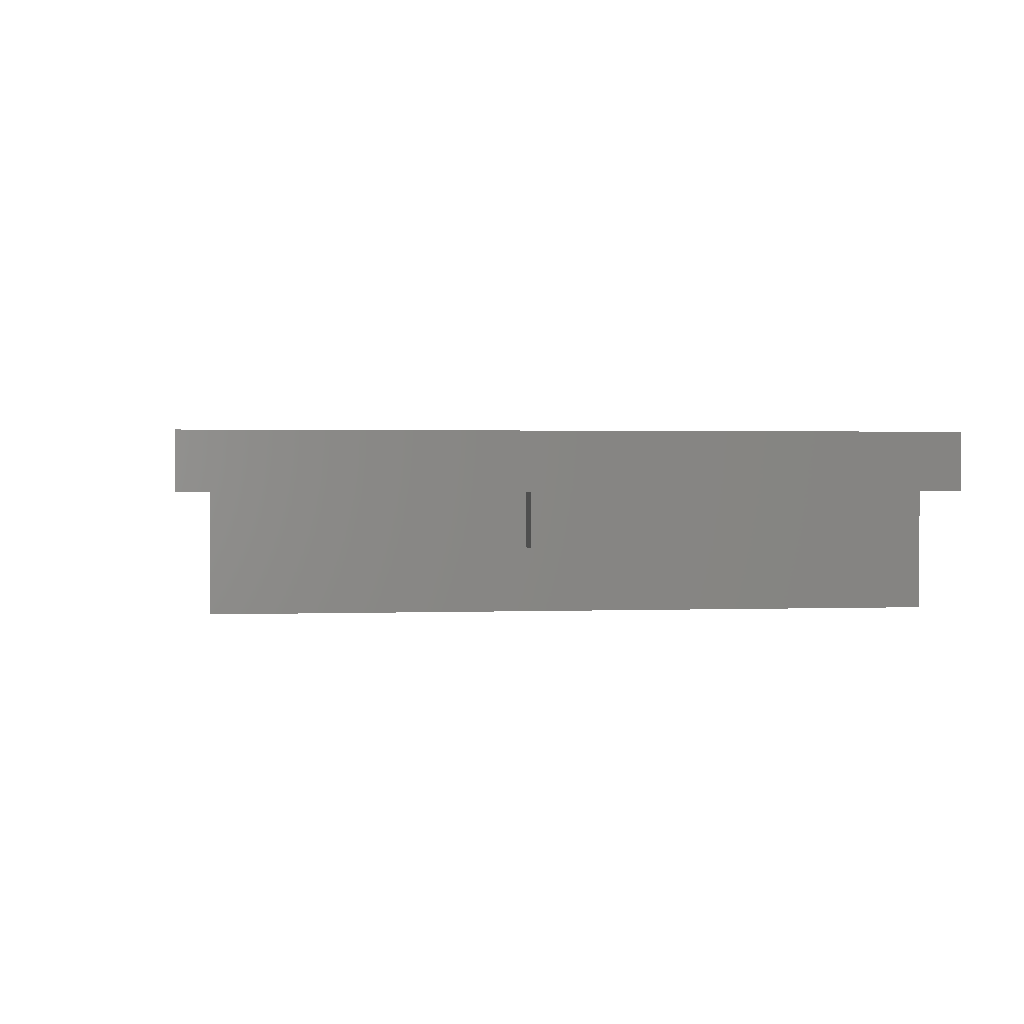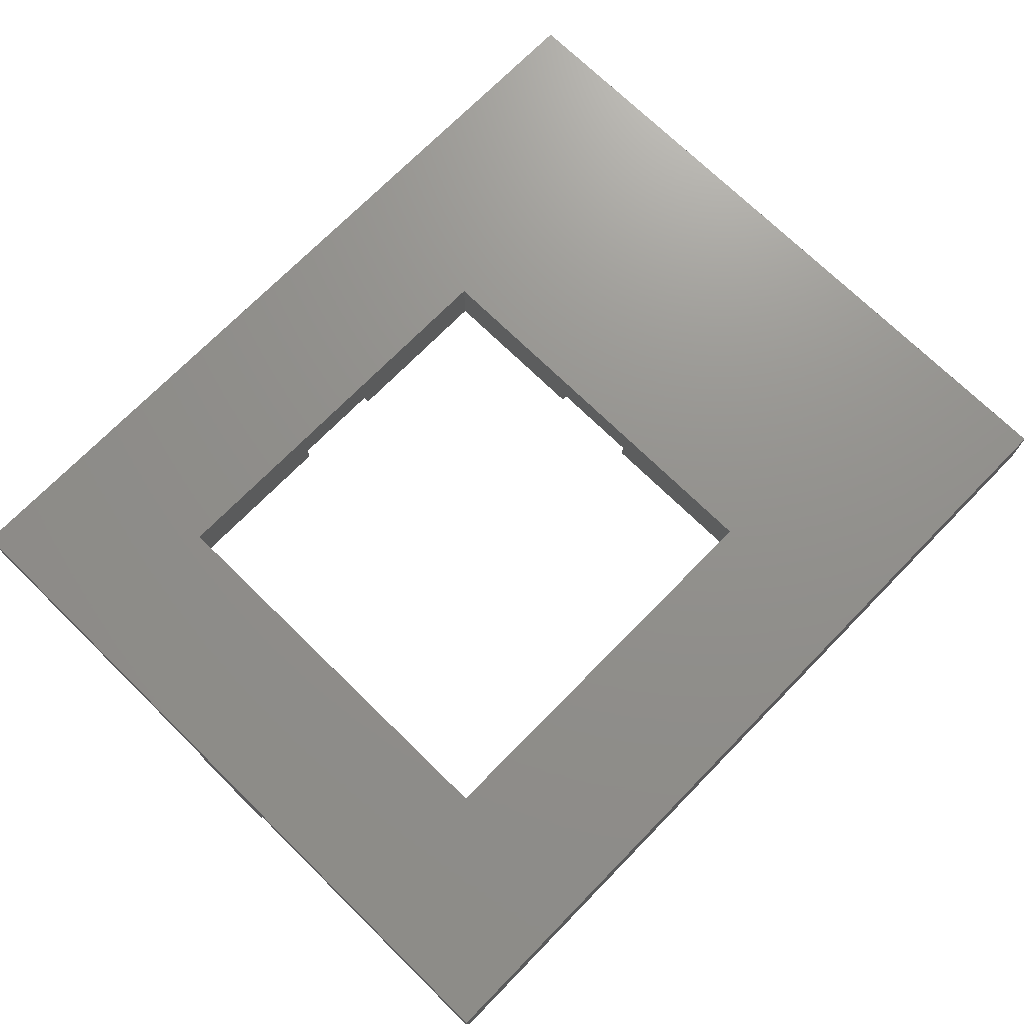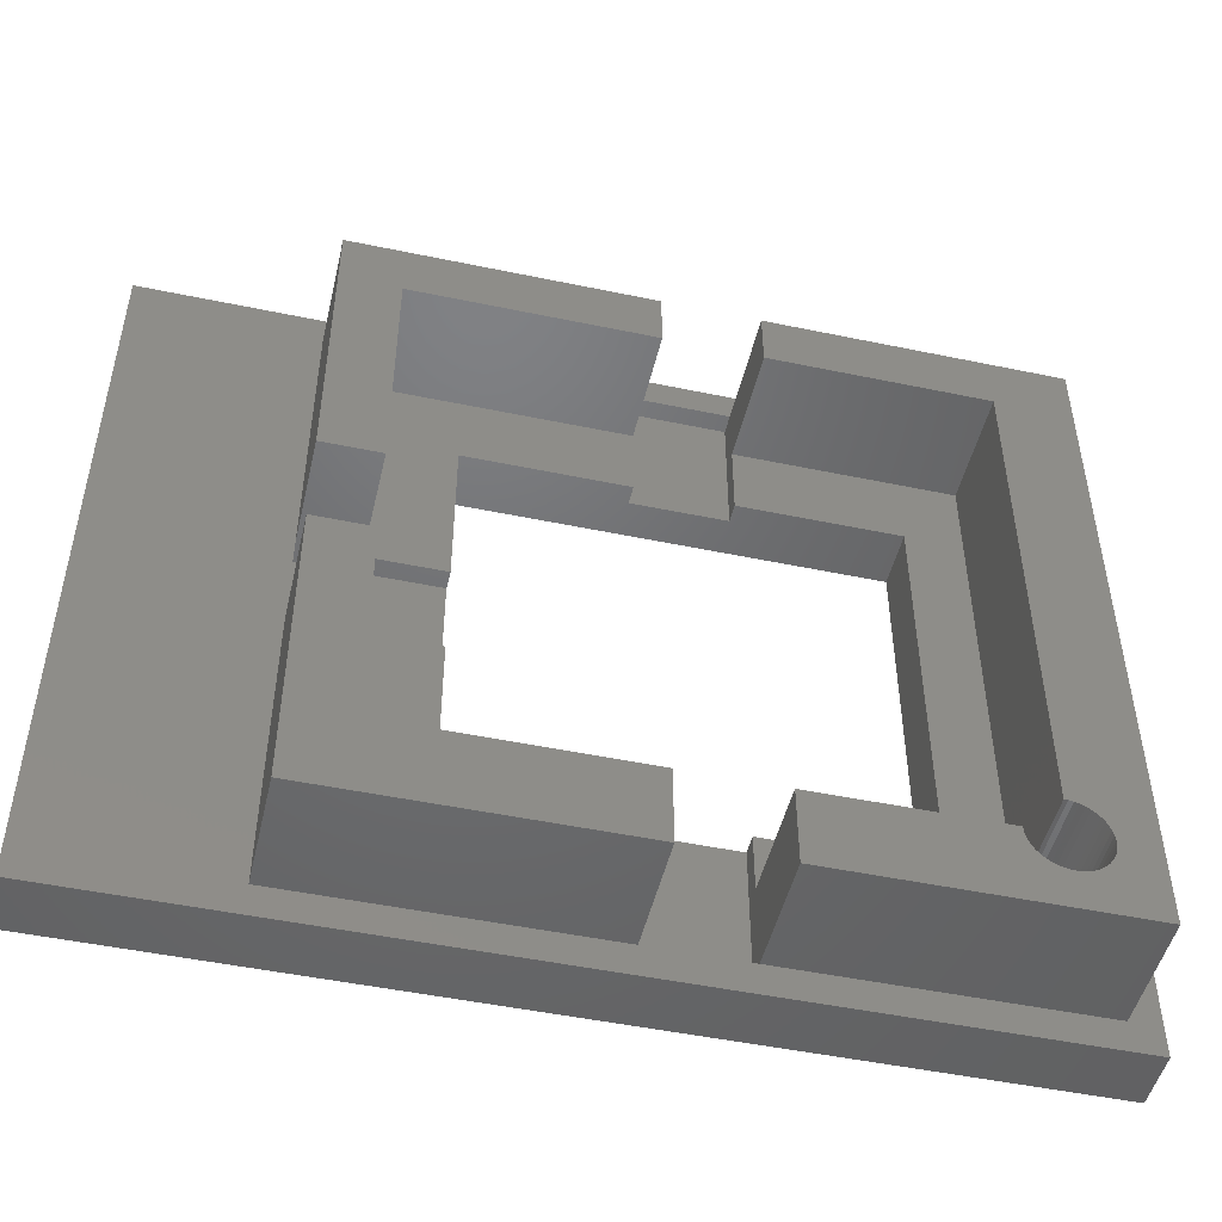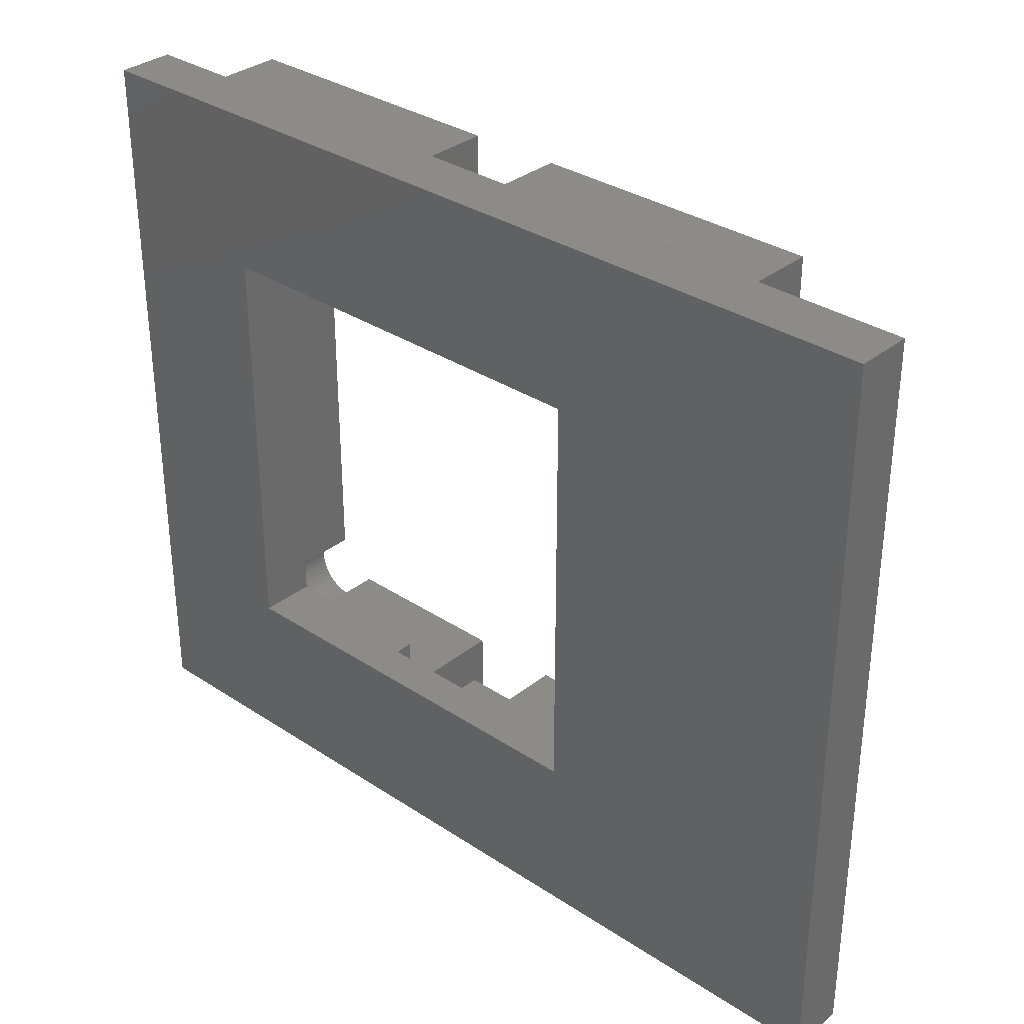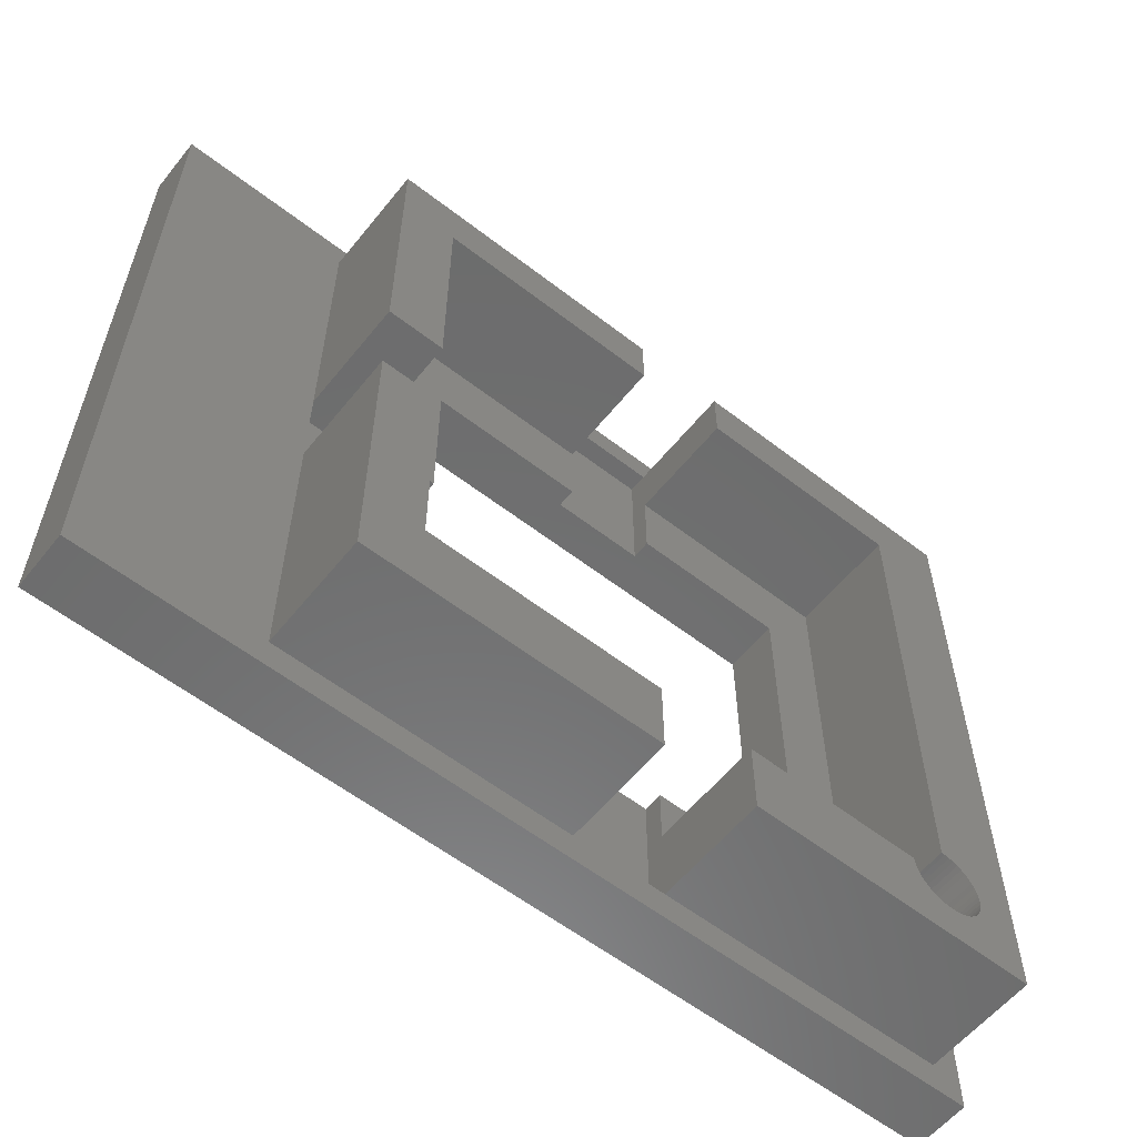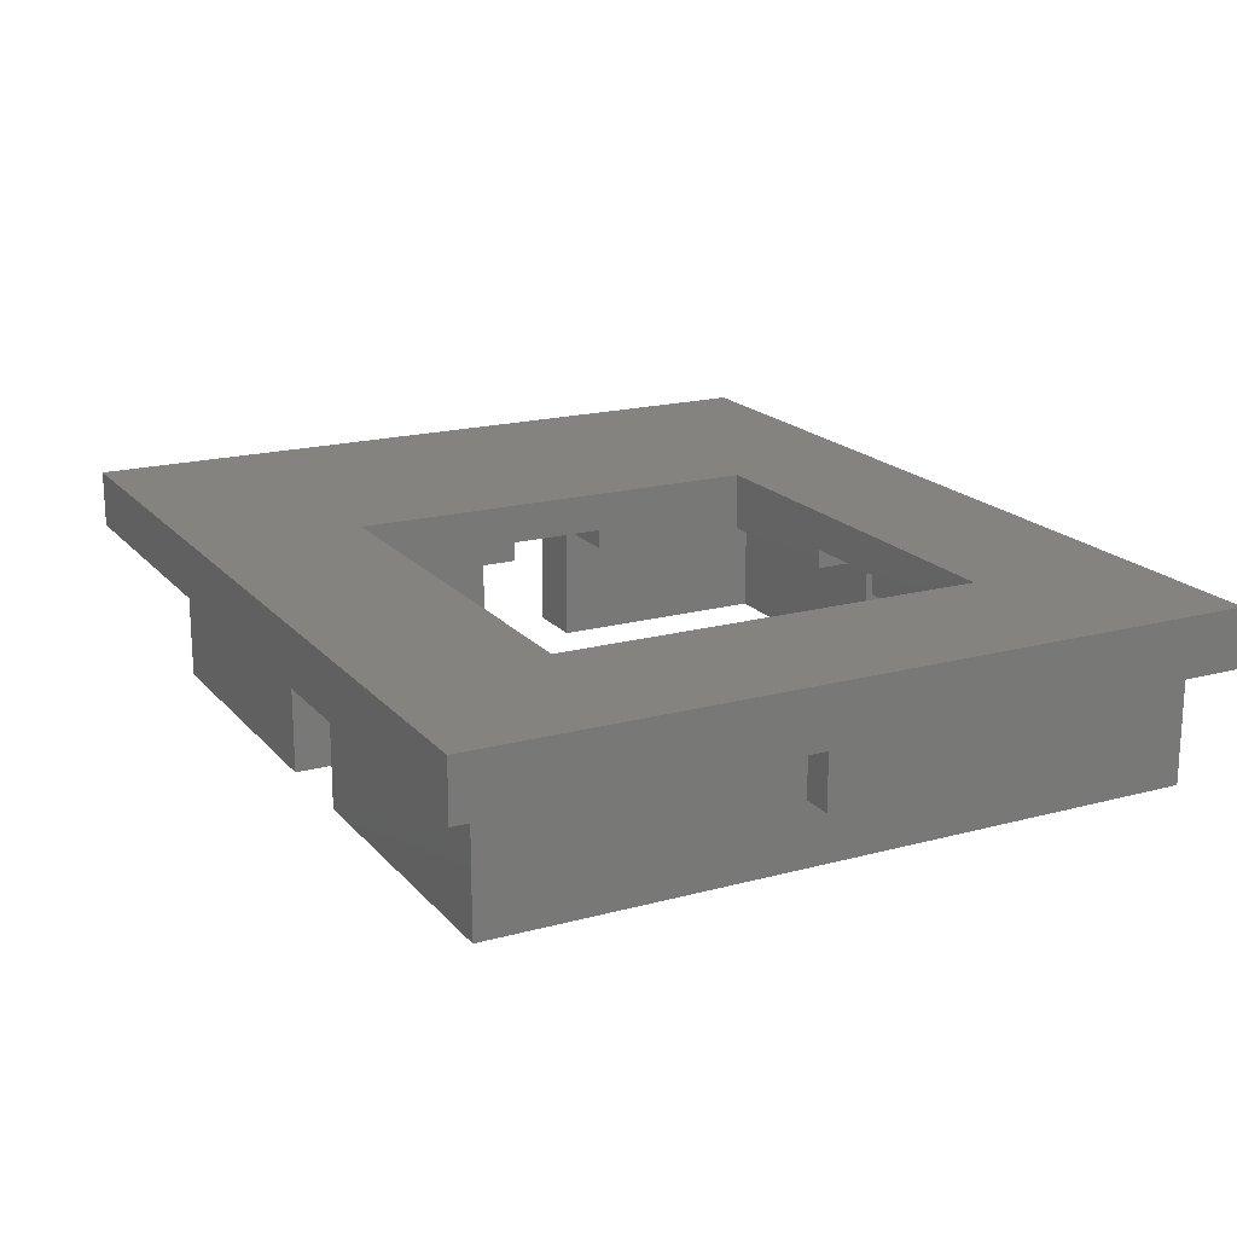
<metadata>
{"format":"stl","ext":"stl","renderer":"f3d","projection":"perspective","resolution":1024,"background":"white","views":[{"elev":1.2,"azim":-98.1,"up":"+Z"},{"elev":72.1,"azim":-45.6,"up":"+Z"},{"elev":-48.7,"azim":166.9,"up":"+Y"},{"elev":32.9,"azim":42.3,"up":"+Y"},{"elev":-58.5,"azim":141.4,"up":"+Y"},{"elev":18.4,"azim":-117.5,"up":"+Z"}]}
</metadata>
<code>
# stl→obj: 156 verts, 312 faces
v -19.65 2.4 -4.3
v -19.65 -2.4 -4.3
v -19.65 2.4 -1.5
v -19.65 19.65 1.5
v -19.65 19.65 -1.5
v -19.65 -2.4 -1.5
v -19.65 -19.65 1.5
v -19.65 -19.65 -1.5
v 27.55 19.65 1.5
v 11 11 1.5
v 27.55 -19.65 1.5
v -11 11 1.5
v -11 -11 1.5
v 11 -11 1.5
v 27.55 19.65 -1.5
v 27.55 -19.65 -1.5
v -18.05 2.4 -1.5
v -18.05 18.05 -1.5
v 18.05 -2.5 -1.5
v 18.05 -18.05 -1.5
v 2.5 -18.05 -1.5
v -2.5 -18.05 -1.5
v -18.05 -18.05 -1.5
v -18.05 -2.4 -1.5
v 18.05 2.5 -1.5
v 18.05 18.05 -1.5
v 2.5 18.05 -1.5
v -2.5 18.05 -1.5
v -2.5 -14 -1.5
v -11 -11 -1.5
v -2.5 -11 -1.5
v -14 -12 -1.5
v -12 -14 -1.5
v -11 11 -1.5
v -2.5 15 -1.5
v -2.5 11 -1.5
v -12.02 -14.26 -1.5
v -12.07 -14.51 -1.5
v -12.15 -14.75 -1.5
v -12.26 -14.98 -1.5
v -12.4 -15.2 -1.5
v -12.56 -15.39 -1.5
v -12.75 -15.56 -1.5
v -12.96 -15.71 -1.5
v -13.19 -15.83 -1.5
v -13.43 -15.92 -1.5
v -13.68 -15.97 -1.5
v -13.94 -16 -1.5
v -14 15 -1.5
v -14.19 -15.99 -1.5
v -14.45 -15.95 -1.5
v -14.45 -12.05 -1.5
v -14.19 -12.01 -1.5
v -14.69 -15.88 -1.5
v -14.69 -12.12 -1.5
v -14.93 -15.77 -1.5
v -14.93 -12.23 -1.5
v -15.14 -15.64 -1.5
v -15.14 -12.36 -1.5
v -15.34 -15.48 -1.5
v -15.34 -12.52 -1.5
v -15.52 -15.3 -1.5
v -15.52 -12.7 -1.5
v -15.68 -15.09 -1.5
v -15.68 -12.91 -1.5
v -15.8 -14.87 -1.5
v -15.8 -13.13 -1.5
v -15.9 -14.63 -1.5
v -15.9 -13.37 -1.5
v -15.96 -14.38 -1.5
v -15.96 -13.62 -1.5
v -16 -14.13 -1.5
v -16 -13.87 -1.5
v 15 -14 -1.5
v 11 -11 -1.5
v 15 -2.5 -1.5
v 2.5 -14 -1.5
v 2.5 -11 -1.5
v 11 -2.5 -1.5
v 11 11 -1.5
v 15 2.5 -1.5
v 11 2.5 -1.5
v 15 15 -1.5
v 2.5 15 -1.5
v 2.5 11 -1.5
v 11 -2.5 -0.5
v 11 2.5 -0.5
v 2.5 -11 -0.5
v -2.5 -11 -0.5
v -2.5 11 -0.5
v 2.5 11 -0.5
v -18.05 18.05 -7.5
v -18.05 2.4 -4.3
v -18.05 -2.4 -4.3
v -18.05 -18.05 -7.5
v 18.05 -2.5 -7.5
v 18.05 -18.05 -7.5
v 18.05 18.05 -7.5
v 18.05 2.5 -7.5
v 18.05 2.5 -0.5
v 18.05 -2.5 -0.5
v -12.07 -14.51 -7.5
v -2.5 -14 -7.5
v -2.5 -18.05 -7.5
v -12.02 -14.26 -7.5
v -12 -14 -7.5
v -12.15 -14.75 -7.5
v -12.26 -14.98 -7.5
v -12.4 -15.2 -7.5
v -12.56 -15.39 -7.5
v -12.75 -15.56 -7.5
v -12.96 -15.71 -7.5
v -13.19 -15.83 -7.5
v -13.43 -15.92 -7.5
v -13.68 -15.97 -7.5
v -13.94 -16 -7.5
v -14.19 -15.99 -7.5
v -16 -14.13 -7.5
v -16 -13.87 -7.5
v -15.96 -14.38 -7.5
v -15.9 -14.63 -7.5
v -15.8 -14.87 -7.5
v -15.68 -15.09 -7.5
v -15.52 -15.3 -7.5
v -15.34 -15.48 -7.5
v -15.14 -15.64 -7.5
v -14.93 -15.77 -7.5
v -14.69 -15.88 -7.5
v -14.45 -15.95 -7.5
v -14 -12 -7.5
v -14.19 -12.01 -7.5
v -14 15 -7.5
v -2.5 18.05 -7.5
v -2.5 15 -7.5
v -14.45 -12.05 -7.5
v -14.69 -12.12 -7.5
v -14.93 -12.23 -7.5
v -15.14 -12.36 -7.5
v -15.34 -12.52 -7.5
v -15.52 -12.7 -7.5
v -15.68 -12.91 -7.5
v -15.8 -13.13 -7.5
v -15.9 -13.37 -7.5
v -15.96 -13.62 -7.5
v 15 -14 -7.5
v 2.5 -18.05 -7.5
v 2.5 -14 -7.5
v 15 -2.5 -7.5
v 15 15 -7.5
v 15 2.5 -7.5
v 2.5 18.05 -7.5
v 2.5 15 -7.5
v -2.5 -18.05 -0.5
v 2.5 -18.05 -0.5
v 2.5 18.05 -0.5
v -2.5 18.05 -0.5
f 1 2 3
f 3 4 5
f 6 3 2
f 6 4 3
f 7 6 8
f 6 7 4
f 9 10 11
f 4 10 9
f 12 4 13
f 10 4 12
f 14 11 10
f 7 14 13
f 14 7 11
f 7 13 4
f 11 15 9
f 15 11 16
f 15 4 9
f 4 15 5
f 17 3 18
f 19 16 20
f 16 21 20
f 8 21 16
f 21 8 22
f 22 8 23
f 6 23 8
f 23 6 24
f 16 19 15
f 25 15 19
f 26 15 25
f 27 15 26
f 5 27 28
f 5 28 18
f 27 5 15
f 5 18 3
f 29 30 31
f 32 30 33
f 33 30 29
f 34 35 36
f 32 33 37
f 32 37 38
f 32 38 39
f 32 39 40
f 32 40 41
f 32 41 42
f 32 42 43
f 32 43 44
f 32 44 45
f 32 45 46
f 32 46 47
f 32 47 48
f 30 32 34
f 34 49 35
f 49 34 32
f 50 32 48
f 51 32 50
f 52 32 51
f 32 52 53
f 54 52 51
f 54 55 52
f 56 55 54
f 56 57 55
f 58 57 56
f 58 59 57
f 60 59 58
f 60 61 59
f 62 61 60
f 62 63 61
f 64 63 62
f 64 65 63
f 66 65 64
f 66 67 65
f 68 67 66
f 68 69 67
f 70 69 68
f 70 71 69
f 72 71 70
f 71 72 73
f 74 75 76
f 77 75 74
f 75 77 78
f 76 75 79
f 80 81 82
f 81 80 83
f 84 80 85
f 80 84 83
f 8 11 7
f 11 8 16
f 13 34 12
f 34 13 30
f 79 75 86
f 87 80 82
f 80 87 10
f 86 10 87
f 14 86 75
f 86 14 10
f 14 88 13
f 75 88 14
f 88 75 78
f 89 13 88
f 30 89 31
f 89 30 13
f 12 90 10
f 34 90 12
f 90 34 36
f 91 10 90
f 80 91 85
f 91 80 10
f 92 93 18
f 92 94 93
f 95 94 92
f 23 94 95
f 94 23 24
f 18 93 17
f 20 96 19
f 96 20 97
f 25 98 26
f 98 25 99
f 19 100 25
f 100 19 101
f 102 103 104
f 103 105 106
f 103 102 105
f 104 107 102
f 104 108 107
f 104 109 108
f 104 110 109
f 104 111 110
f 104 112 111
f 104 113 112
f 104 114 113
f 95 114 104
f 114 95 115
f 115 95 116
f 116 95 117
f 118 95 119
f 120 95 118
f 121 95 120
f 122 95 121
f 123 95 122
f 124 95 123
f 125 95 124
f 126 95 125
f 127 95 126
f 128 95 127
f 129 95 128
f 117 95 129
f 130 131 132
f 132 133 134
f 135 132 131
f 136 132 135
f 137 132 136
f 138 132 137
f 139 132 138
f 92 139 140
f 92 140 141
f 92 141 142
f 92 142 143
f 95 143 144
f 95 144 119
f 143 95 92
f 132 92 133
f 139 92 132
f 97 145 96
f 146 145 97
f 145 146 147
f 96 145 148
f 149 99 150
f 99 149 98
f 151 149 152
f 149 151 98
f 95 22 23
f 22 95 104
f 146 20 21
f 20 146 97
f 21 153 154
f 153 21 22
f 98 27 26
f 27 98 151
f 133 18 28
f 18 133 92
f 28 155 156
f 155 28 27
f 93 3 17
f 3 93 1
f 2 93 94
f 93 2 1
f 2 24 6
f 24 2 94
f 32 132 49
f 132 32 130
f 145 76 148
f 76 145 74
f 150 83 149
f 83 150 81
f 103 33 29
f 33 103 106
f 145 77 74
f 77 145 147
f 152 83 84
f 83 152 149
f 132 35 49
f 35 132 134
f 72 119 73
f 119 72 118
f 131 32 53
f 32 131 130
f 115 48 47
f 48 115 116
f 63 139 61
f 139 63 140
f 137 55 57
f 55 137 136
f 67 141 65
f 141 67 142
f 65 140 63
f 140 65 141
f 139 59 61
f 59 139 138
f 135 53 52
f 53 135 131
f 114 47 46
f 47 114 115
f 69 142 67
f 142 69 143
f 73 144 71
f 144 73 119
f 138 57 59
f 57 138 137
f 105 33 106
f 33 105 37
f 107 38 102
f 38 107 39
f 129 54 51
f 54 129 128
f 64 122 66
f 122 64 123
f 110 43 42
f 43 110 111
f 112 45 44
f 45 112 113
f 71 143 69
f 143 71 144
f 136 52 55
f 52 136 135
f 102 37 105
f 37 102 38
f 109 40 108
f 40 109 41
f 117 51 50
f 51 117 129
f 66 121 68
f 121 66 122
f 110 41 109
f 41 110 42
f 111 44 43
f 44 111 112
f 113 46 45
f 46 113 114
f 108 39 107
f 39 108 40
f 116 50 48
f 50 116 117
f 128 56 54
f 56 128 127
f 60 124 62
f 124 60 125
f 62 123 64
f 123 62 124
f 68 120 70
f 120 68 121
f 70 118 72
f 118 70 120
f 126 60 58
f 60 126 125
f 127 58 56
f 58 127 126
f 89 29 31
f 153 29 89
f 22 29 153
f 29 22 103
f 103 22 104
f 35 28 156
f 28 35 133
f 90 35 156
f 35 90 36
f 133 35 134
f 86 100 101
f 100 86 87
f 153 88 154
f 88 153 89
f 90 155 91
f 155 90 156
f 147 146 77
f 77 88 78
f 21 77 146
f 154 77 21
f 77 154 88
f 84 27 151
f 84 151 152
f 27 84 155
f 91 84 85
f 84 91 155
f 81 87 82
f 87 81 100
f 81 25 100
f 150 25 81
f 25 150 99
f 96 76 19
f 76 96 148
f 76 101 19
f 101 76 86
f 86 76 79

</code>
